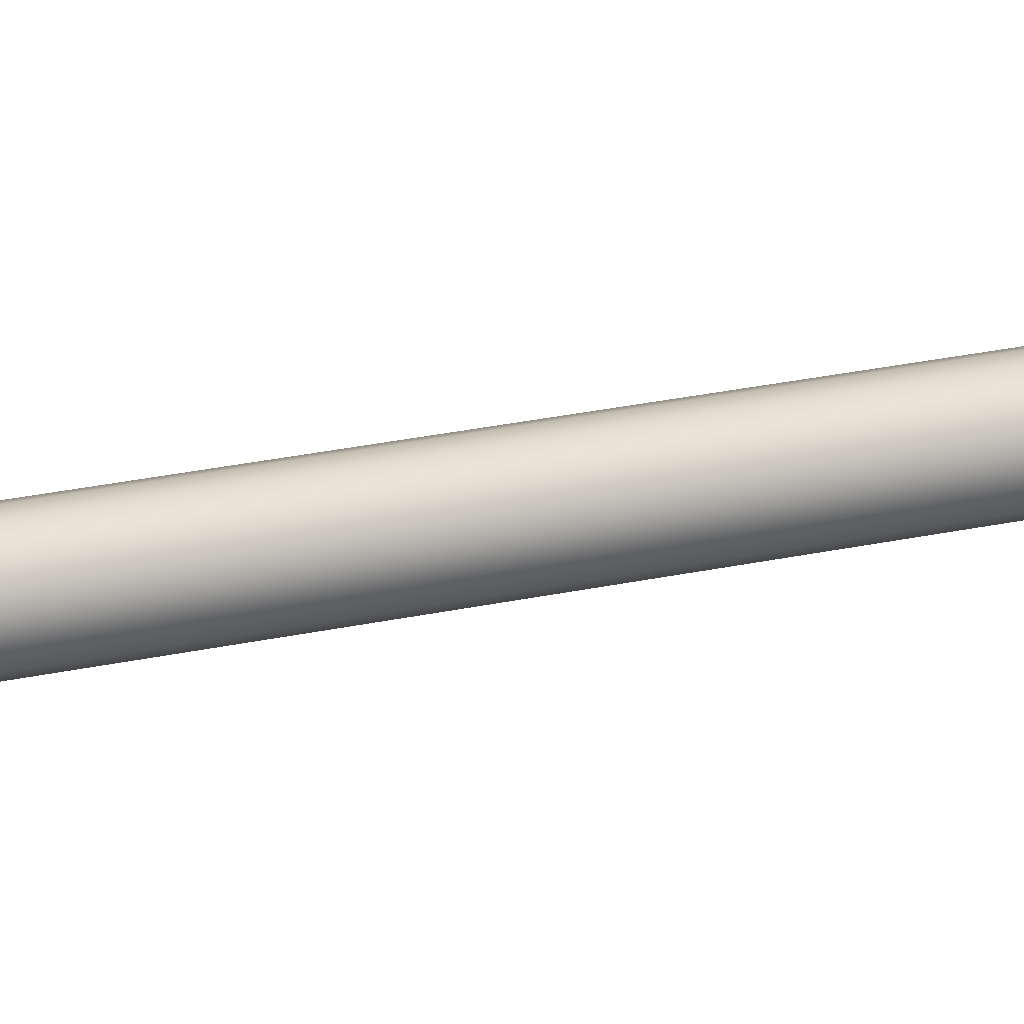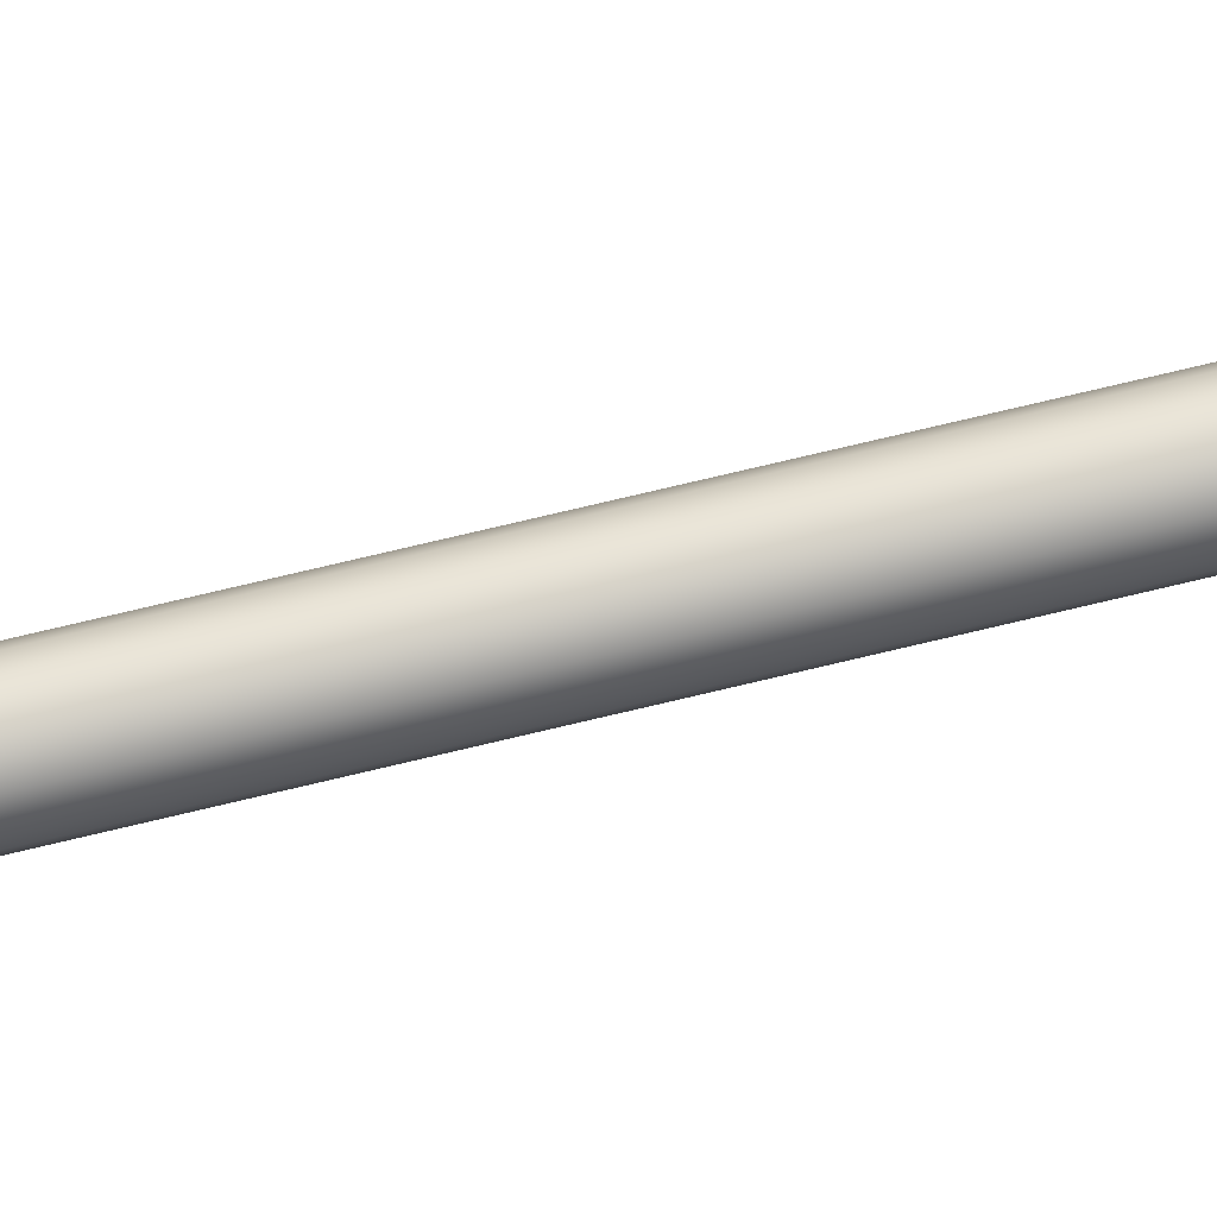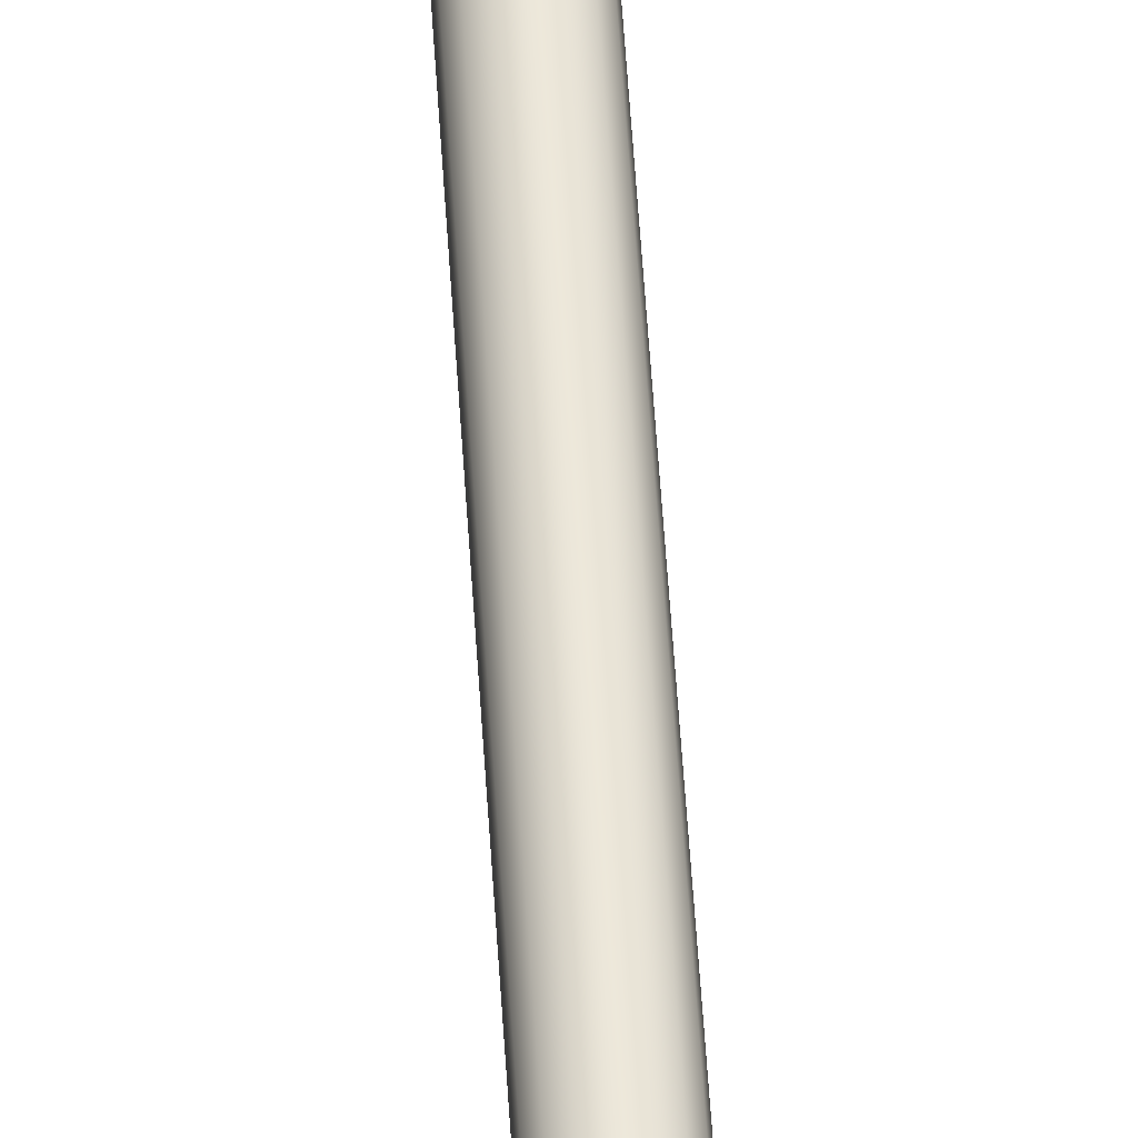
<metadata>
{"format":"obj","ext":"obj","renderer":"f3d","projection":"perspective","resolution":1024,"background":"white","views":[{"elev":16.0,"azim":-119.2,"up":"+Z"},{"elev":69.4,"azim":76.2,"up":"+Z"},{"elev":52.0,"azim":176.6,"up":"+Z"}]}
</metadata>
<code>
o Cylinder
v 0 0 -0.0125
v -0 1 0
v 0.004784 0 -0.01155
v 0.008839 0 -0.008839
v 0.01155 0 -0.004784
v 0.0125 0 -0
v 0.01155 0 0.004784
v 0.008839 0 0.008839
v 0.004784 0 0.01155
v 0 0 0.0125
v -0.004784 0 0.01155
v -0.008839 0 0.008839
v -0.01155 0 0.004784
v -0.0125 0 -0
v -0.01155 0 -0.004784
v -0.008839 0 -0.008839
v -0.004784 0 -0.01155
v 0 0.91 -0.0125
v 0.004784 0.91 -0.01155
v 0.008839 0.91 -0.008839
v 0.01155 0.91 -0.004784
v 0.0125 0.91 -0
v 0.01155 0.91 0.004784
v 0.008839 0.91 0.008839
v 0.004784 0.91 0.01155
v 0 0.91 0.0125
v -0.004784 0.91 0.01155
v -0.008839 0.91 0.008839
v -0.01155 0.91 0.004784
v -0.0125 0.91 -0
v -0.01155 0.91 -0.004784
v -0.008839 0.91 -0.008839
v -0.004784 0.91 -0.01155
v -0 0.91 -0.05
v 0.01913 0.91 -0.04619
v 0.03535 0.91 -0.03535
v 0.04619 0.91 -0.01913
v 0.05 0.91 0
v 0.04619 0.91 0.01913
v 0.03535 0.91 0.03535
v 0.01913 0.91 0.04619
v -0 0.91 0.05
v -0.01913 0.91 0.04619
v -0.03535 0.91 0.03535
v -0.04619 0.91 0.01913
v -0.05 0.91 0
v -0.04619 0.91 -0.01913
v -0.03535 0.91 -0.03535
v -0.01913 0.91 -0.04619
f 26 25 41 42
f 27 26 42 43
f 28 27 43 44
f 29 28 44 45
f 30 29 45 46
f 31 30 46 47
f 32 31 47 48
f 19 18 34 35
f 1 3 4 5 6 7 8 9 10 11 12 13 14 15 16 17
f 17 33 18 1
f 16 32 33 17
f 15 31 32 16
f 14 30 31 15
f 13 29 30 14
f 12 28 29 13
f 11 27 28 12
f 10 26 27 11
f 9 25 26 10
f 8 24 25 9
f 7 23 24 8
f 6 22 23 7
f 5 21 22 6
f 4 20 21 5
f 3 19 20 4
f 1 18 19 3
f 34 2 35
f 35 2 36
f 36 2 37
f 37 2 38
f 38 2 39
f 39 2 40
f 40 2 41
f 41 2 42
f 42 2 43
f 43 2 44
f 44 2 45
f 45 2 46
f 46 2 47
f 47 2 48
f 48 2 49
f 49 2 34
f 25 24 40 41
f 24 23 39 40
f 23 22 38 39
f 22 21 37 38
f 21 20 36 37
f 18 33 49 34
f 20 19 35 36
f 33 32 48 49

</code>
